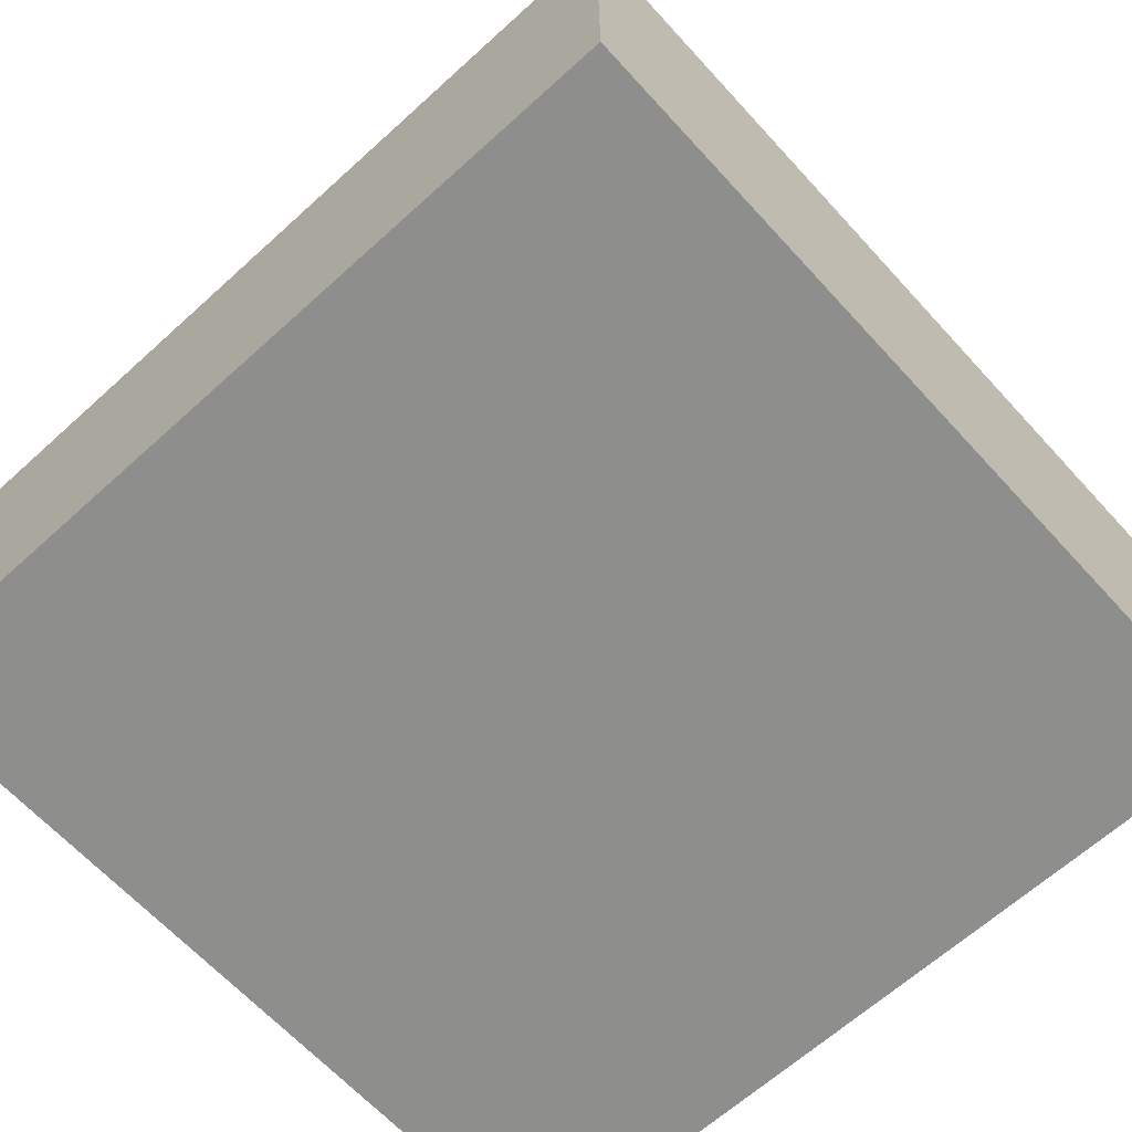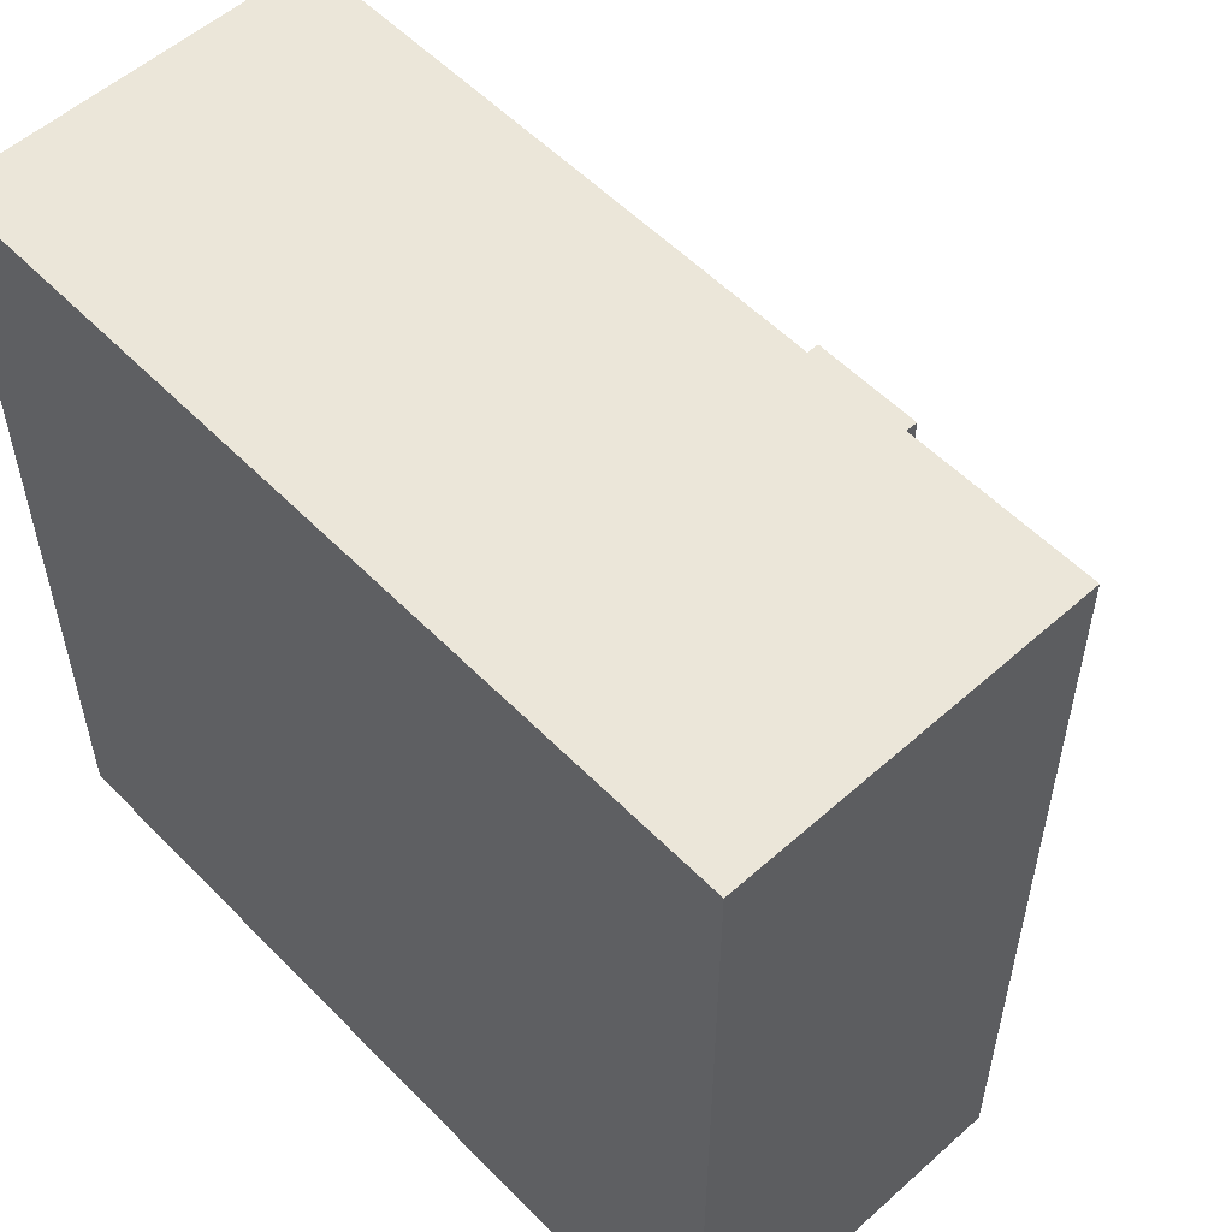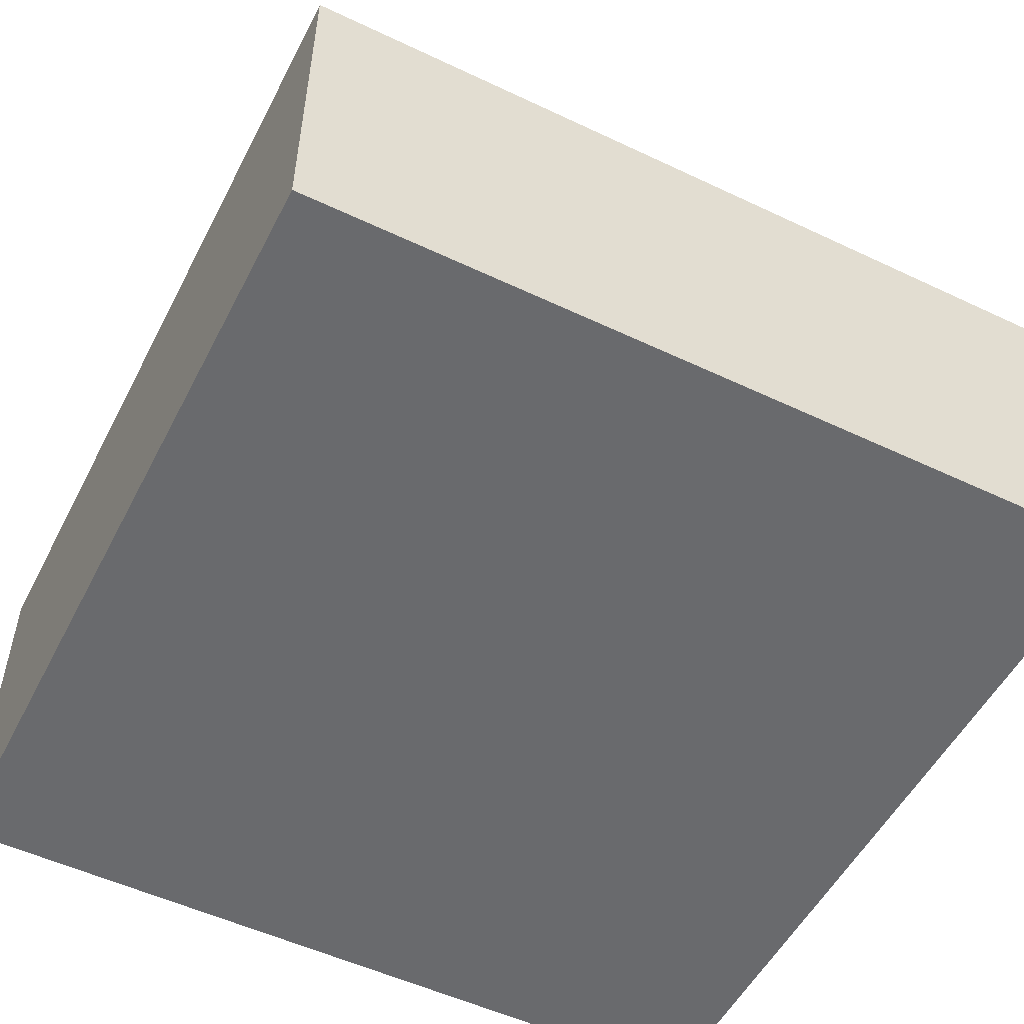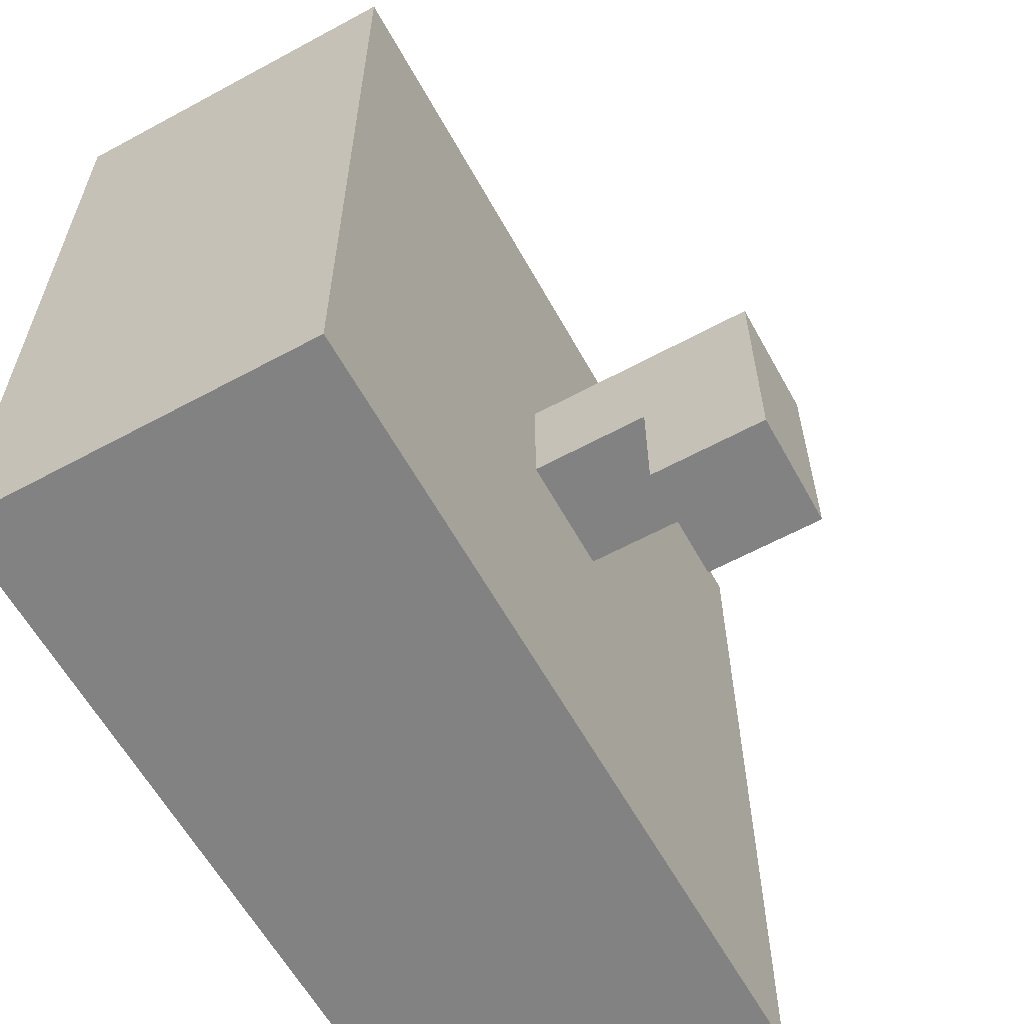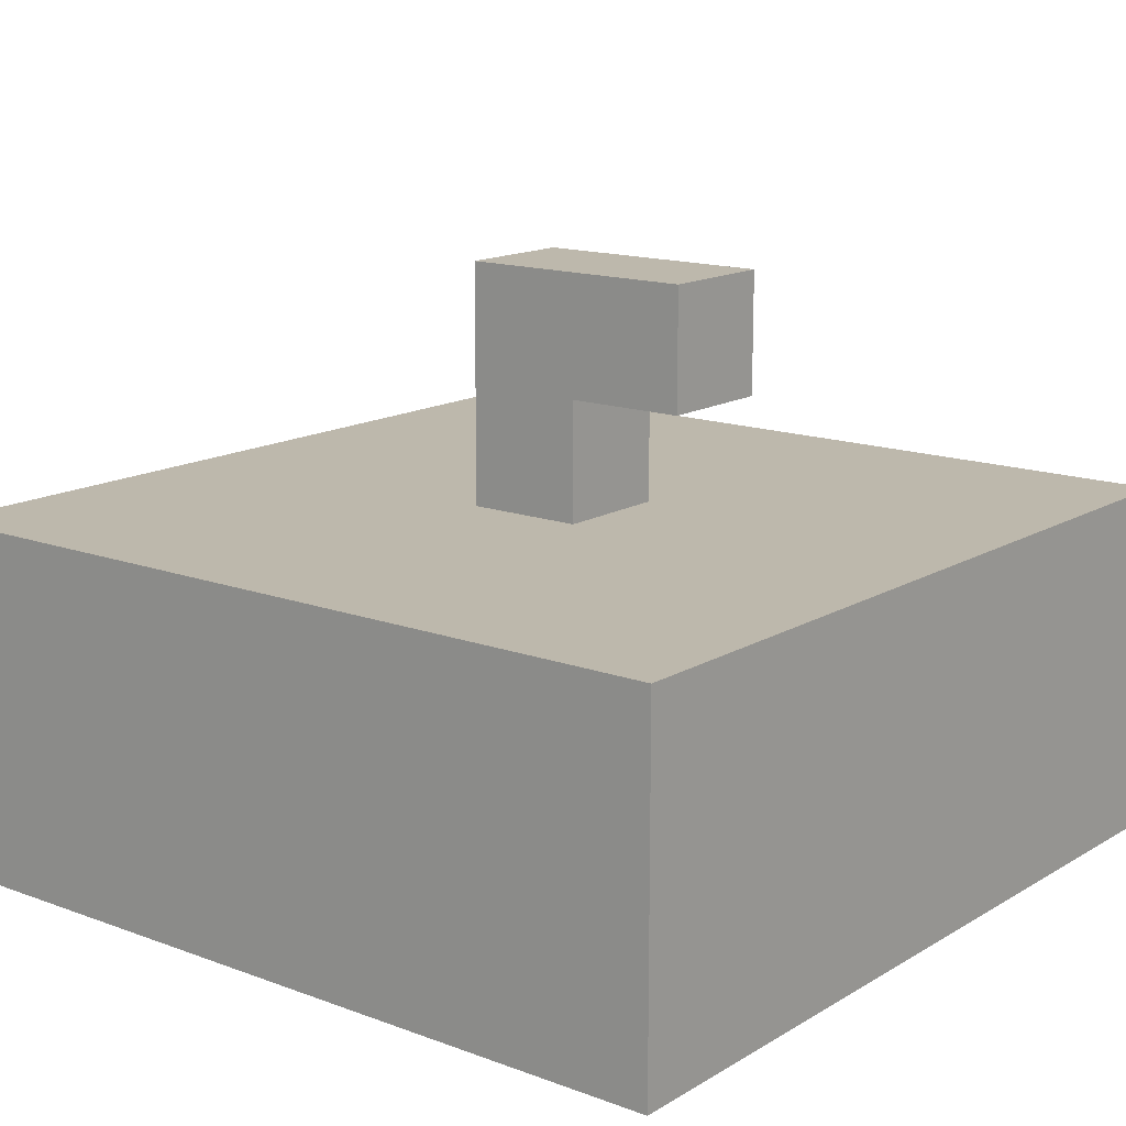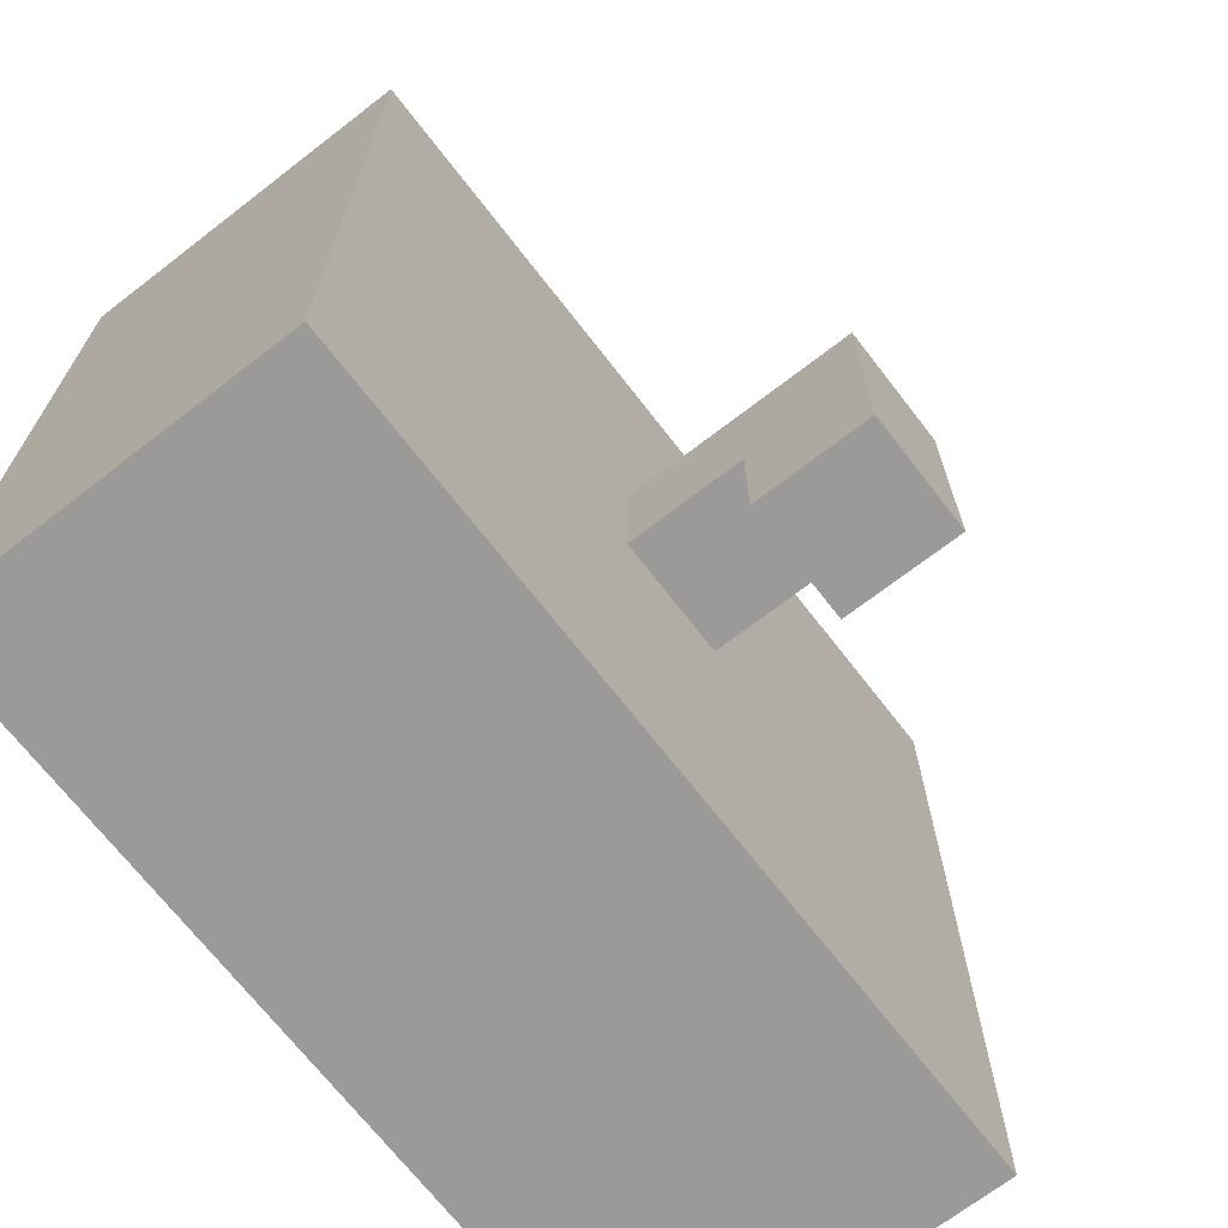
<metadata>
{"format":"obj","ext":"obj","renderer":"f3d","projection":"perspective","resolution":1024,"background":"white","views":[{"elev":-64.8,"azim":-47.6,"up":"+Y"},{"elev":55.2,"azim":46.8,"up":"+Z"},{"elev":-53.0,"azim":153.1,"up":"+Y"},{"elev":-60.9,"azim":118.9,"up":"+Z"},{"elev":14.7,"azim":128.5,"up":"+Y"},{"elev":-69.5,"azim":127.7,"up":"+Z"}]}
</metadata>
<code>
o
v -0.3 0 0.4
v -0.3 0 0.2
v -0.3 0 -0.1
v -0.3 0 -0.2
v -0.3 0 -0.3
v -0.3 0.1 0.3
v -0.3 0.1 0.2
v -0.3 0.1 -0.1
v -0.3 0.1 -0.2
v -0.3 0.2 -0.2
v -0.3 0.2 -0.3
v -0.3 0.3 0.4
v -0.3 0.3 0.3
v -0.3 0.3 -0.2
v -0.3 0.3 -0.3
v 0 0.3 0.1
v 0 0.3 0
v 0 0.4 0
v 0 0.4 -0.1
v 0 0.5 0.1
v 0 0.5 0
v 0 0.5 -0.1
v 0.1 0.3 0.1
v 0.1 0.3 0
v 0.1 0.4 0
v 0.1 0.4 -0.1
v 0.1 0.5 0.1
v 0.1 0.5 0
v 0.1 0.5 -0.1
v 0.4 0 0.4
v 0.4 0 -0.3
v 0.4 0.1 -0.1
v 0.4 0.1 -0.2
v 0.4 0.2 0.4
v 0.4 0.2 0.3
v 0.4 0.2 0.1
v 0.4 0.2 -0.1
v 0.4 0.2 -0.2
v 0.4 0.2 -0.3
v 0.4 0.3 0.4
v 0.4 0.3 0.3
v 0.4 0.3 0.1
v 0.4 0.3 -0.1
v 0.4 0.3 -0.2
v 0.4 0.3 -0.3
v -0.3 0 0.4
v -0.3 0.3 0.4
v -0.2 0 0.4
v -0.2 0.3 0.4
v 0.1 0.1 0.4
v 0.1 0.3 0.4
v 0.3 0 0.4
v 0.3 0.1 0.4
v 0.3 0.2 0.4
v 0.3 0.3 0.4
v 0.4 0 0.4
v 0.4 0.2 0.4
v 0.4 0.3 0.4
v 0 0.3 0.1
v 0 0.5 0.1
v 0.1 0.3 0.1
v 0.1 0.5 0.1
v 0 0.3 0
v 0 0.4 0
v 0.1 0.3 0
v 0.1 0.4 0
v 0 0.4 -0.1
v 0 0.5 -0.1
v 0.1 0.4 -0.1
v 0.1 0.5 -0.1
v -0.3 0 -0.3
v -0.3 0.2 -0.3
v -0.3 0.3 -0.3
v -0.2 0.2 -0.3
v -0.2 0.3 -0.3
v -0.1 0 -0.3
v -0.1 0.1 -0.3
v 0 0 -0.3
v 0 0.1 -0.3
v 0.3 0 -0.3
v 0.3 0.2 -0.3
v 0.3 0.3 -0.3
v 0.4 0 -0.3
v 0.4 0.2 -0.3
v 0.4 0.3 -0.3
v -0.3 0 0.4
v -0.2 0 0.4
v 0.3 0 0.4
v 0.4 0 0.4
v -0.2 0 0.3
v 0 0 0.3
v -0.3 0 0.2
v -0.2 0 0.2
v 0.2 0 0.2
v 0.3 0 0.2
v 0 0 0.1
v 0.2 0 0.1
v -0.3 0 -0.1
v -0.2 0 -0.1
v 0 0 -0.1
v 0.3 0 -0.1
v -0.3 0 -0.2
v -0.1 0 -0.2
v -0.3 0 -0.3
v -0.1 0 -0.3
v 0 0 -0.3
v 0.3 0 -0.3
v 0.4 0 -0.3
v 0 0.4 0
v 0.1 0.4 0
v 0 0.4 -0.1
v 0.1 0.4 -0.1
v -0.3 0.3 0.4
v -0.2 0.3 0.4
v 0.1 0.3 0.4
v 0.3 0.3 0.4
v 0.4 0.3 0.4
v -0.3 0.3 0.3
v -0.2 0.3 0.3
v 0 0.3 0.3
v 0.1 0.3 0.3
v 0.3 0.3 0.3
v 0.4 0.3 0.3
v -0.2 0.3 0.2
v -0.1 0.3 0.2
v 0 0.3 0.2
v 0.1 0.3 0.2
v 0.2 0.3 0.2
v 0.3 0.3 0.2
v 0 0.3 0.1
v 0.1 0.3 0.1
v 0.3 0.3 0.1
v 0.4 0.3 0.1
v 0 0.3 0
v 0.1 0.3 0
v 0.2 0.3 0
v 0.3 0.3 0
v -0.1 0.3 -0.1
v 0 0.3 -0.1
v 0.3 0.3 -0.1
v 0.4 0.3 -0.1
v -0.3 0.3 -0.2
v -0.2 0.3 -0.2
v 0.3 0.3 -0.2
v 0.4 0.3 -0.2
v -0.3 0.3 -0.3
v -0.2 0.3 -0.3
v 0.3 0.3 -0.3
v 0.4 0.3 -0.3
v 0 0.5 0.1
v 0.1 0.5 0.1
v 0 0.5 0
v 0.1 0.5 0
v 0 0.5 -0.1
v 0.1 0.5 -0.1
f 6 2 1
f 7 3 2
f 7 2 6
f 8 4 3
f 8 3 7
f 9 5 4
f 9 4 8
f 10 8 7
f 10 5 9
f 10 9 8
f 10 7 6
f 11 5 10
f 12 6 1
f 13 10 6
f 13 6 12
f 14 11 10
f 14 10 13
f 15 11 14
f 18 17 16
f 20 18 16
f 21 19 18
f 21 18 20
f 22 19 21
f 23 24 25
f 23 25 27
f 25 26 28
f 27 25 28
f 28 26 29
f 30 31 32
f 32 31 33
f 30 32 34
f 34 32 35
f 35 32 36
f 32 33 37
f 36 32 37
f 33 31 38
f 37 33 38
f 38 31 39
f 34 35 40
f 35 36 41
f 40 35 41
f 36 37 42
f 41 36 42
f 37 38 43
f 42 37 43
f 38 39 44
f 43 38 44
f 44 39 45
f 48 47 46
f 49 47 48
f 50 49 48
f 51 49 50
f 52 50 48
f 53 51 50
f 53 50 52
f 54 51 53
f 55 51 54
f 56 53 52
f 56 54 53
f 57 55 54
f 57 54 56
f 58 55 57
f 61 60 59
f 62 60 61
f 63 64 65
f 65 64 66
f 67 68 69
f 69 68 70
f 71 72 74
f 72 73 74
f 74 73 75
f 71 74 76
f 74 75 76
f 76 75 77
f 76 77 78
f 77 75 79
f 78 77 79
f 78 79 80
f 79 75 81
f 80 79 81
f 81 75 82
f 80 81 83
f 81 82 84
f 83 81 84
f 84 82 85
f 90 87 86
f 90 88 87
f 91 88 90
f 92 90 86
f 92 91 90
f 93 91 92
f 94 88 91
f 95 89 88
f 95 88 94
f 96 94 91
f 96 91 93
f 97 95 94
f 97 94 96
f 98 93 92
f 99 96 93
f 99 93 98
f 99 97 96
f 100 97 99
f 101 89 95
f 101 97 100
f 101 95 97
f 102 100 99
f 102 99 98
f 103 100 102
f 104 103 102
f 105 100 103
f 105 103 104
f 106 101 100
f 106 100 105
f 107 89 101
f 107 101 106
f 108 89 107
f 111 110 109
f 112 110 111
f 113 114 118
f 114 115 119
f 118 114 119
f 119 115 120
f 115 116 121
f 120 115 121
f 116 117 122
f 121 116 122
f 122 117 123
f 119 120 124
f 118 119 124
f 124 120 125
f 120 121 126
f 125 120 126
f 121 122 127
f 126 121 127
f 127 122 128
f 122 123 129
f 128 122 129
f 127 128 130
f 125 126 130
f 126 127 130
f 130 128 131
f 129 123 132
f 128 129 132
f 132 123 133
f 125 130 134
f 131 128 135
f 128 132 136
f 135 128 136
f 132 133 137
f 136 132 137
f 124 125 138
f 125 134 138
f 136 137 139
f 138 134 139
f 135 136 139
f 134 135 139
f 137 133 140
f 139 137 140
f 140 133 141
f 138 139 142
f 124 138 142
f 140 141 142
f 139 140 142
f 118 124 142
f 142 141 143
f 143 141 144
f 144 141 145
f 142 143 146
f 143 144 147
f 146 143 147
f 144 145 148
f 147 144 148
f 148 145 149
f 150 151 152
f 152 151 153
f 152 153 154
f 154 153 155

</code>
